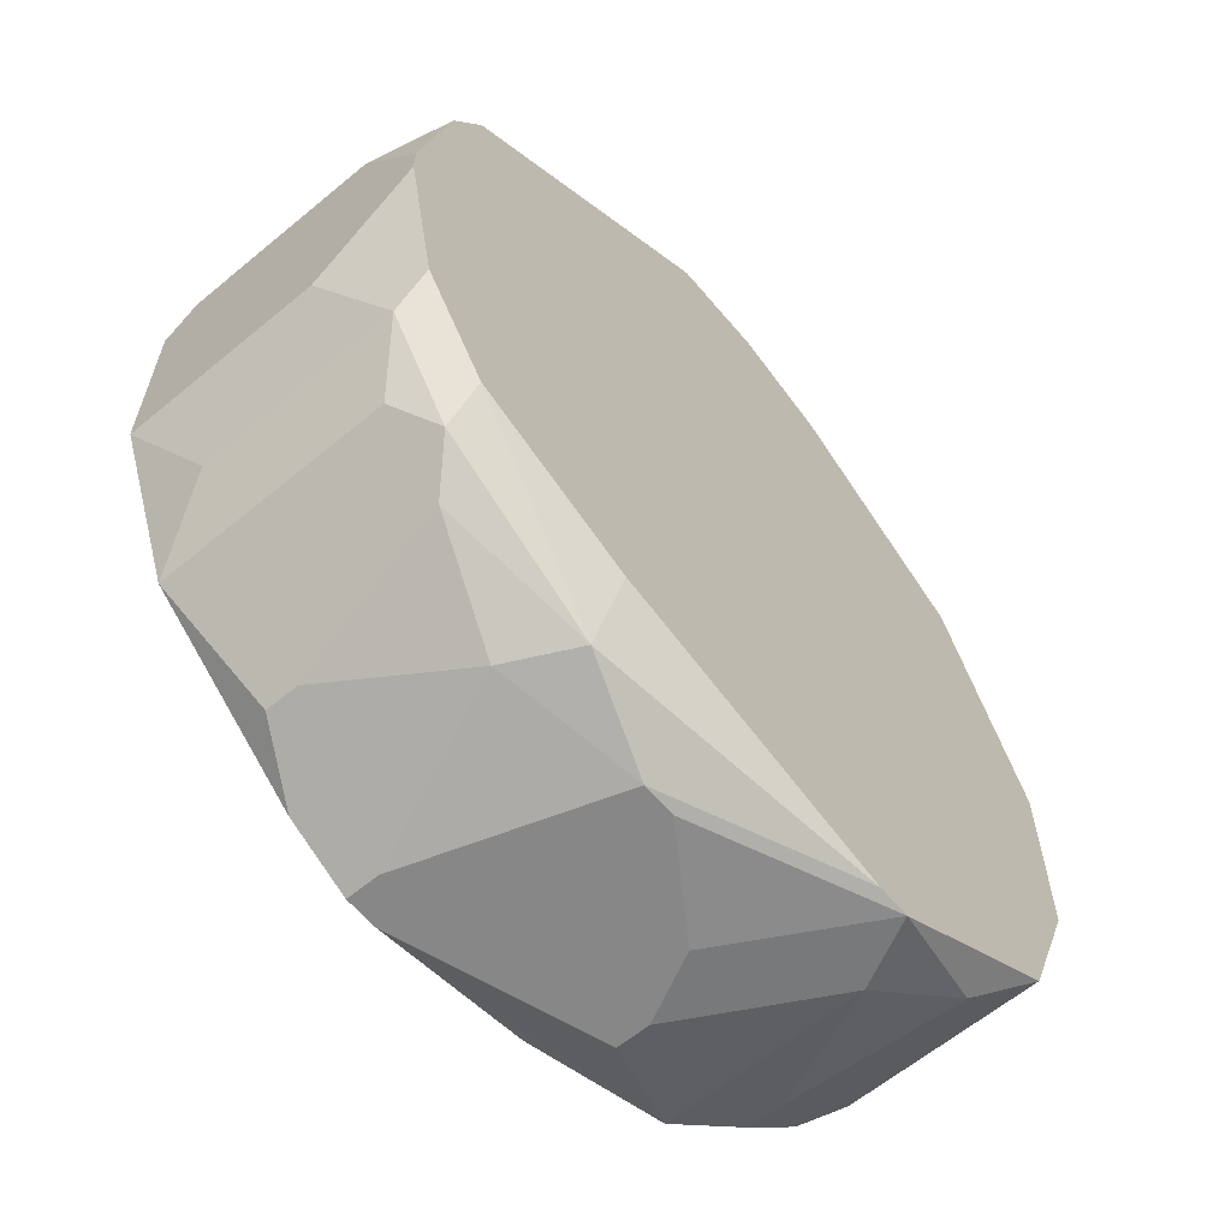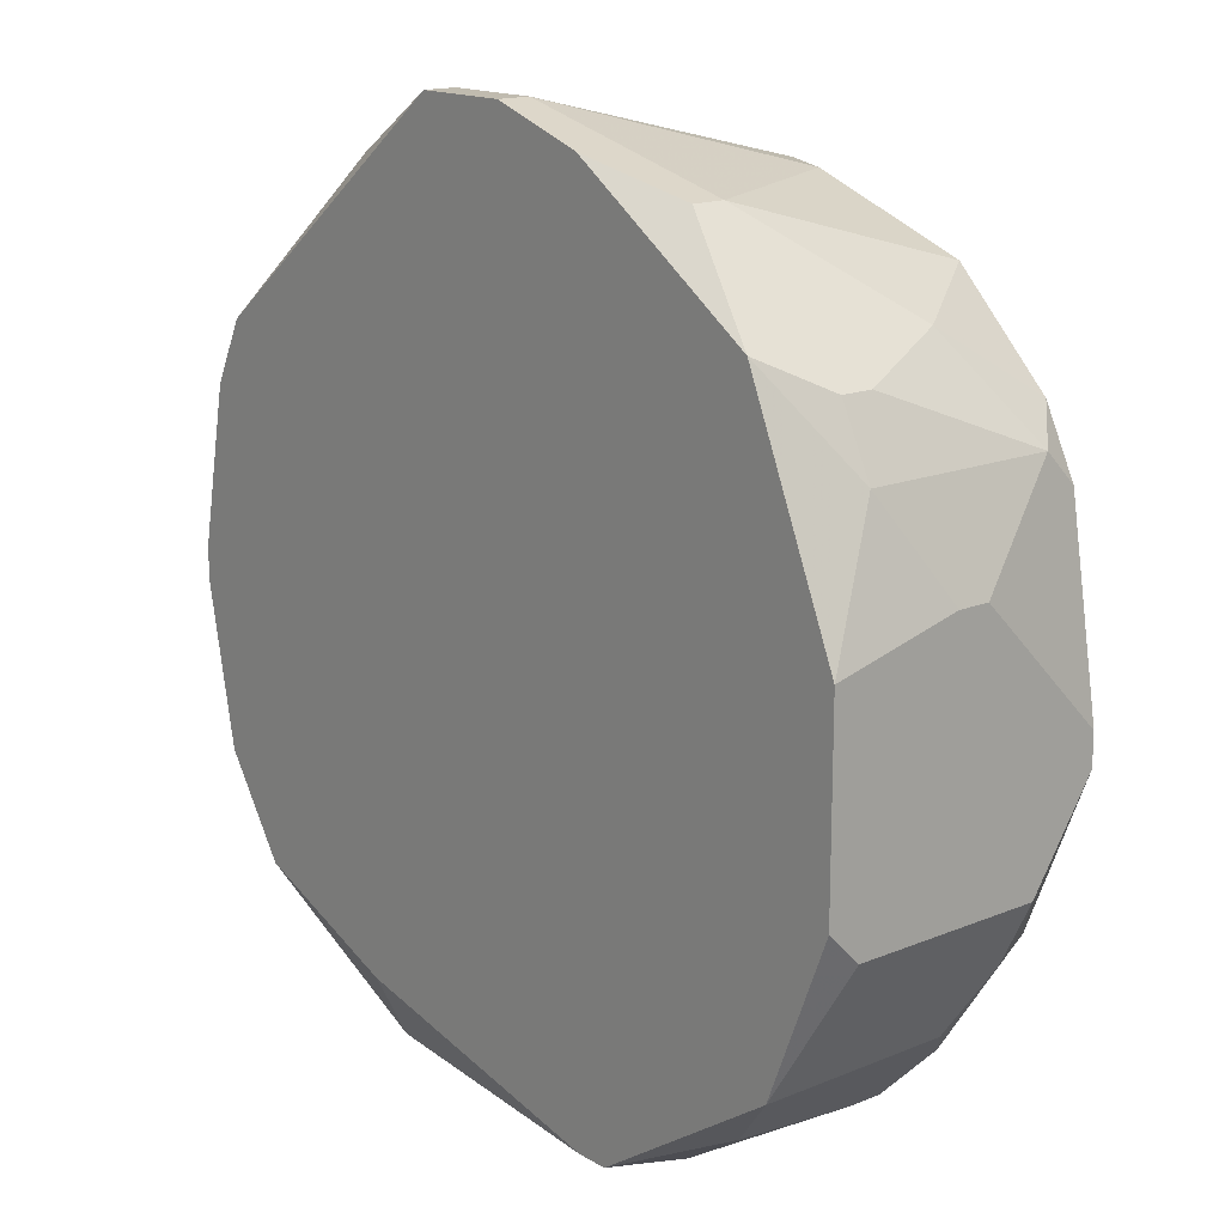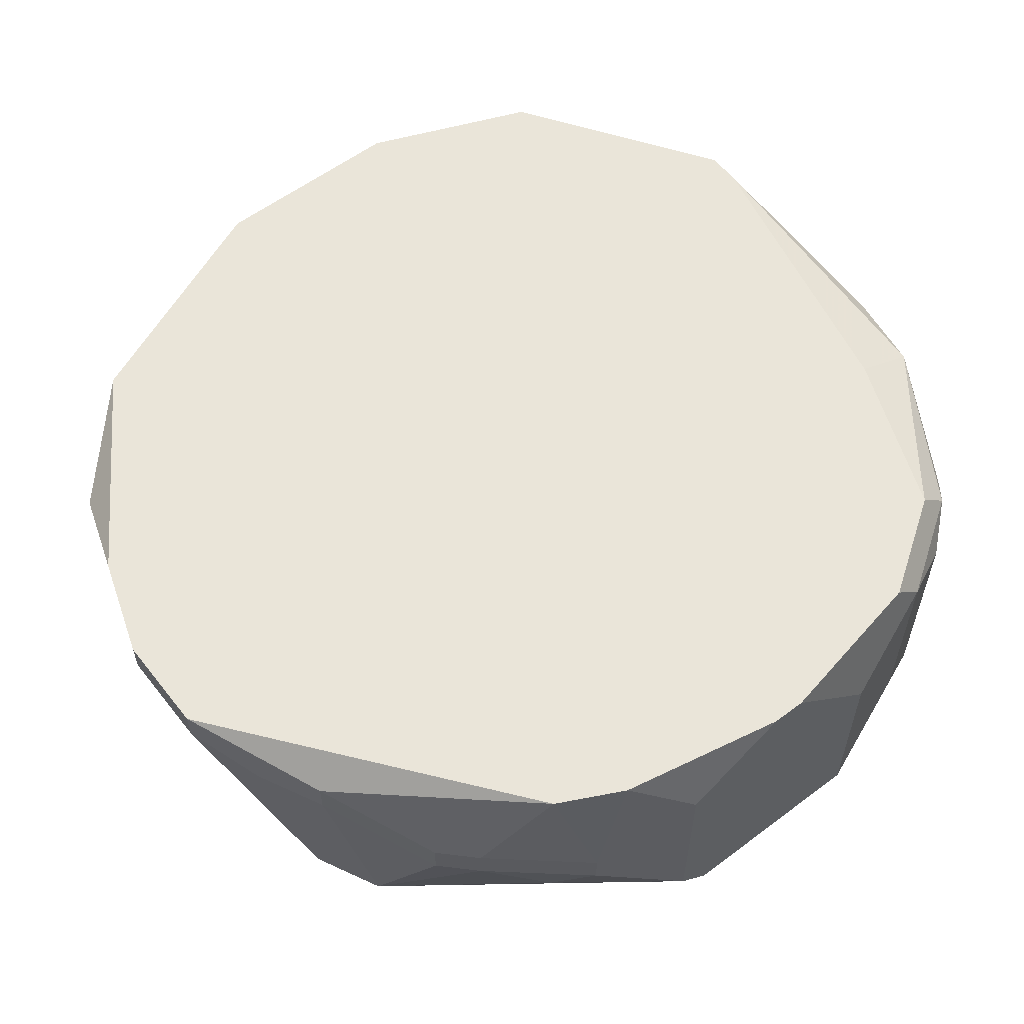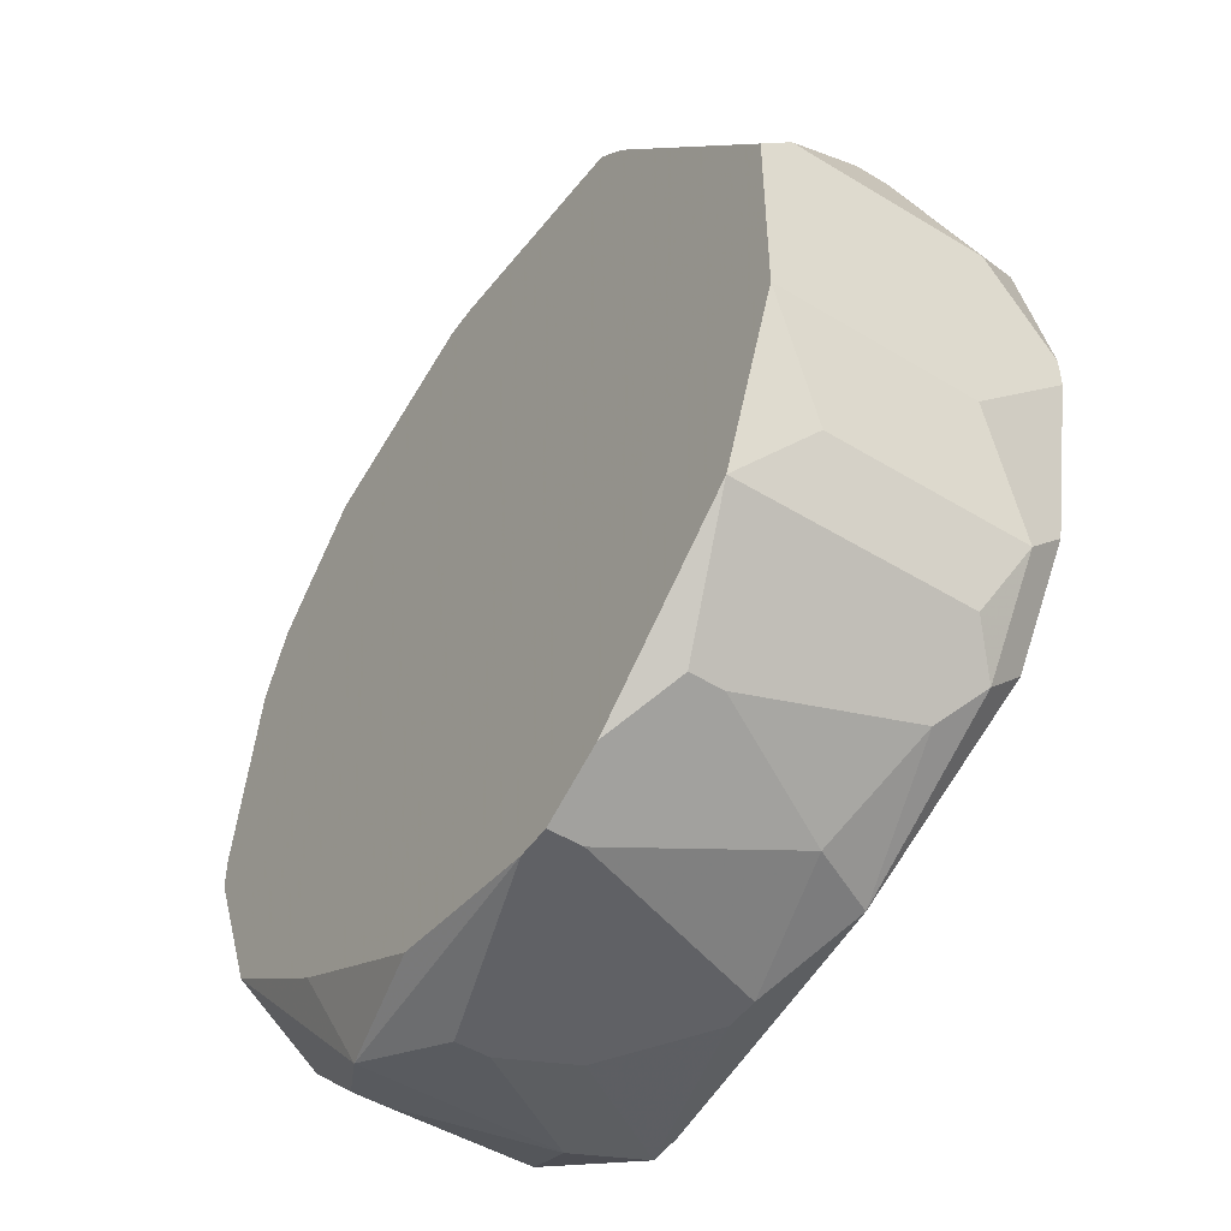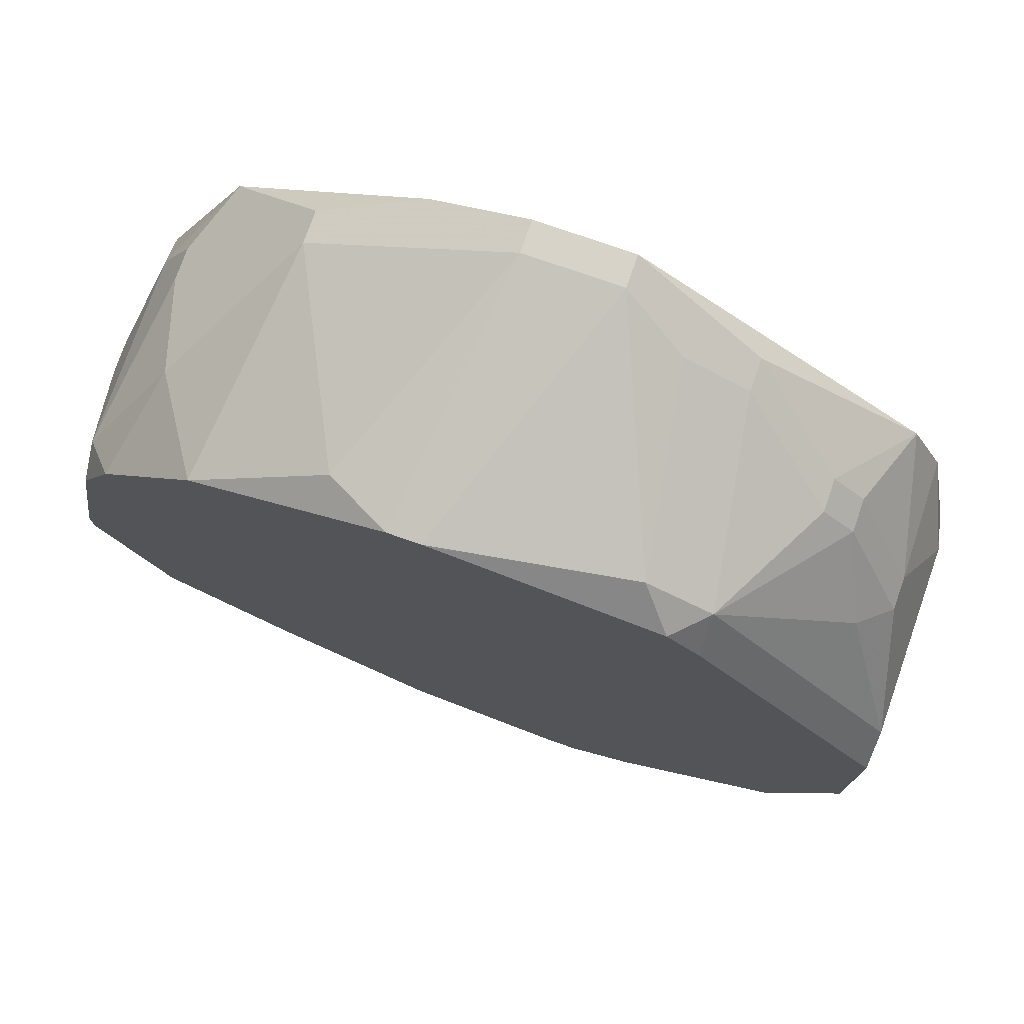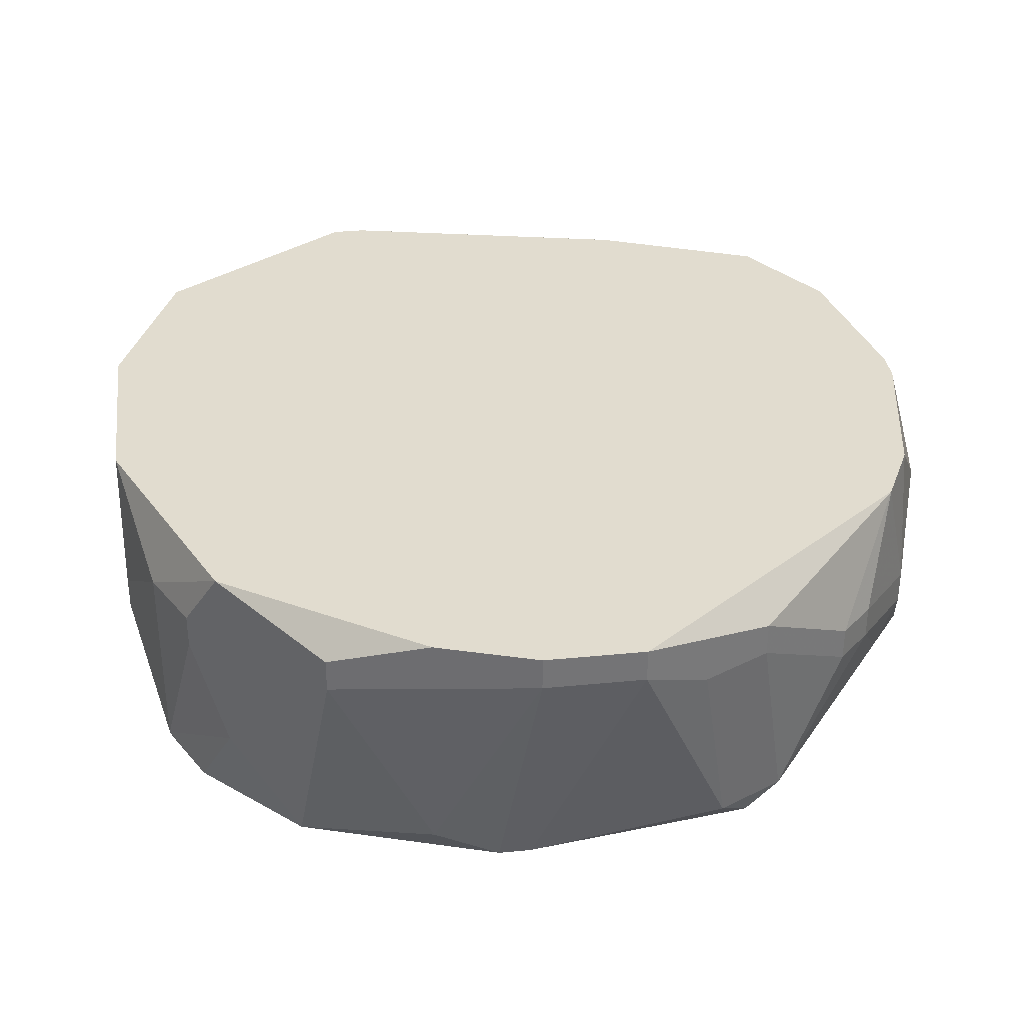
<metadata>
{"format":"obj","ext":"obj","renderer":"f3d","projection":"perspective","resolution":1024,"background":"white","views":[{"elev":-62.4,"azim":-50.0,"up":"+Y"},{"elev":16.0,"azim":49.8,"up":"+Y"},{"elev":58.0,"azim":-127.9,"up":"+Z"},{"elev":-49.7,"azim":-123.9,"up":"+Y"},{"elev":75.9,"azim":-160.7,"up":"+Y"},{"elev":34.2,"azim":172.4,"up":"+Z"}]}
</metadata>
<code>
v -0.04948 -0.1216 0.03937
v 0.04921 -0.09498 0.05835
v 0.04921 -0.09498 0.05455
v 0.04921 -0.09878 0.07353
v 0.04921 -0.1102 0.03937
v 0.04921 -0.114 0.03937
v 0.04921 -0.1216 0.07353
v 0.04921 -0.1254 0.06974
v 0.04921 -0.1254 0.04696
v 0.04542 -0.0836 0.06594
v 0.04542 -0.0836 0.04316
v 0.04542 -0.08739 0.03937
v -0.04948 -0.1216 0.06214
v 0.04542 -0.1329 0.04696
v 0.04162 -0.076 0.06594
v 0.04162 -0.076 0.06214
v 0.04162 -0.0798 0.03937
v 0.04162 -0.1329 0.03937
v 0.04162 -0.1405 0.07353
v 0.04162 -0.1405 0.05076
v 0.03783 -0.07221 0.07353
v 0.03783 -0.07221 0.05076
v 0.03783 -0.1443 0.04696
v 0.03403 -0.1481 0.06974
v 0.03023 -0.06841 0.03937
v 0.03023 -0.1519 0.05076
v 0.03023 -0.1519 0.04696
v 0.02644 -0.06082 0.06974
v 0.02644 -0.06082 0.06594
v 0.02644 -0.1443 0.03937
v 0.02264 -0.1557 0.06594
v 0.02264 -0.1557 0.04316
v 0.01885 -0.1557 0.07353
v 0.01505 -0.1557 0.07353
v 0.01505 -0.05702 0.07353
v 0.01505 -0.06082 0.04316
v 0.01125 -0.1595 0.05076
v 0.01125 -0.1595 0.04696
v 0.003662 -0.06082 0.03937
v 0.007458 -0.06082 0.03937
v 0.007458 -0.1557 0.03937
v 0.007458 -0.1595 0.05835
v 0.003662 -0.05323 0.07353
v 0.003662 -0.05323 0.06974
v -0.007726 -0.05323 0.07353
v -0.007726 -0.05323 0.06974
v -0.00393 -0.1595 0.06594
v -0.007726 -0.1595 0.06594
v -0.01532 -0.05702 0.06594
v -0.01532 -0.1595 0.04316
v -0.01152 -0.1595 0.03937
v -0.01532 -0.1595 0.03937
v -0.01911 -0.06082 0.04316
v -0.01911 -0.1481 0.07353
v -0.01911 -0.1557 0.06974
v -0.02291 -0.06082 0.06974
v -0.02291 -0.06082 0.06594
v -0.02291 -0.06462 0.03937
v -0.02291 -0.1557 0.06214
v -0.02291 -0.1557 0.03937
v -0.04948 -0.1102 0.07353
v -0.02671 -0.06462 0.04316
v -0.02671 -0.06841 0.03937
v -0.04948 -0.1064 0.07353
v -0.0305 -0.1519 0.04696
v -0.0305 -0.1519 0.04316
v -0.0343 -0.06841 0.06214
v -0.0343 -0.06841 0.05835
v -0.0343 -0.1481 0.06594
v -0.03809 -0.07221 0.06214
v -0.03809 -0.07221 0.05835
v -0.03809 -0.1405 0.07353
v -0.03809 -0.1443 0.06974
v -0.04189 -0.0798 0.07353
v -0.04189 -0.0798 0.05076
v -0.04948 -0.09878 0.03937
v -0.04189 -0.1405 0.06594
v -0.04189 -0.1405 0.03937
v -0.04569 -0.0836 0.05835
v -0.04569 -0.0836 0.05455
v -0.04569 -0.08739 0.07353
v -0.04569 -0.1291 0.07353
v -0.04569 -0.1329 0.06974
v -0.04569 -0.1329 0.04696
v -0.04948 -0.09498 0.06594
v -0.04948 -0.09498 0.04316
f 10 21 4
f 24 19 33
f 63 76 86
f 34 54 55
f 34 55 48
f 72 73 55
f 72 55 54
f 83 73 72
f 83 72 82
f 66 73 78
f 28 35 21
f 28 29 35
f 2 10 4
f 9 14 18
f 9 18 6
f 23 18 14
f 23 19 24
f 31 24 33
f 51 41 32
f 51 32 38
f 30 18 32
f 30 32 41
f 81 85 64
f 56 74 45
f 61 83 82
f 61 82 72
f 61 72 54
f 61 54 34
f 61 34 33
f 61 33 19
f 61 19 7
f 61 7 4
f 61 4 21
f 61 21 35
f 61 35 43
f 61 43 45
f 61 45 74
f 61 74 81
f 61 81 64
f 84 1 78
f 77 83 84
f 77 84 78
f 77 78 73
f 77 73 83
f 60 66 78
f 60 52 66
f 69 55 73
f 59 50 48
f 59 48 55
f 59 55 69
f 42 31 33
f 15 16 22
f 15 22 29
f 15 29 28
f 15 28 21
f 15 21 10
f 8 7 19
f 8 19 14
f 8 14 9
f 27 32 18
f 27 18 23
f 20 23 14
f 20 14 19
f 20 19 23
f 80 71 75
f 80 75 86
f 67 74 56
f 62 58 63
f 62 63 86
f 62 86 75
f 62 75 71
f 62 53 58
f 13 61 64
f 13 64 85
f 13 85 86
f 13 86 76
f 13 76 1
f 13 1 84
f 13 84 83
f 13 83 61
f 65 59 69
f 65 69 73
f 65 73 66
f 65 66 52
f 65 52 50
f 65 50 59
f 37 38 32
f 37 32 31
f 37 31 42
f 47 42 33
f 47 33 34
f 47 34 48
f 47 48 50
f 47 50 52
f 47 52 51
f 47 51 38
f 47 38 37
f 47 37 42
f 39 58 53
f 39 53 46
f 44 40 39
f 44 39 46
f 44 46 45
f 44 45 43
f 44 43 35
f 44 35 29
f 11 12 17
f 11 17 22
f 11 22 16
f 11 16 15
f 11 15 10
f 11 10 2
f 11 2 3
f 11 3 12
f 26 27 23
f 26 23 24
f 26 24 31
f 26 31 32
f 26 32 27
f 79 80 86
f 79 86 85
f 79 85 81
f 79 81 74
f 70 71 80
f 70 80 79
f 70 79 74
f 70 74 67
f 49 46 53
f 49 56 45
f 49 45 46
f 68 62 71
f 68 71 70
f 68 70 67
f 25 29 22
f 25 22 17
f 5 3 2
f 5 2 4
f 5 4 7
f 5 7 8
f 5 8 9
f 5 9 6
f 5 6 18
f 5 18 30
f 5 30 41
f 5 41 51
f 5 51 52
f 5 52 60
f 5 60 78
f 5 78 1
f 5 1 76
f 5 76 63
f 5 63 58
f 5 58 39
f 5 39 40
f 5 40 25
f 5 25 17
f 5 17 12
f 5 12 3
f 57 49 53
f 57 53 62
f 57 62 68
f 57 68 67
f 57 67 56
f 57 56 49
f 36 25 40
f 36 40 44
f 36 44 29
f 36 29 25

</code>
